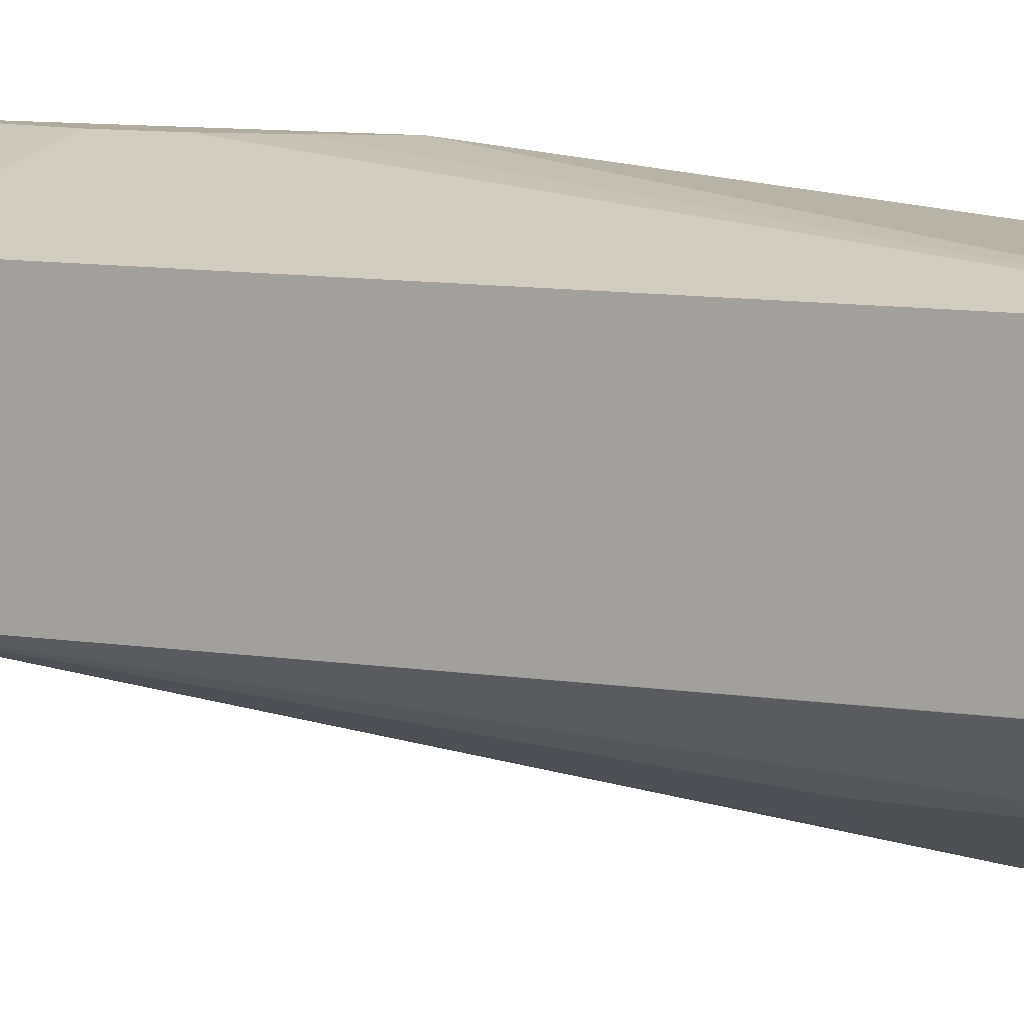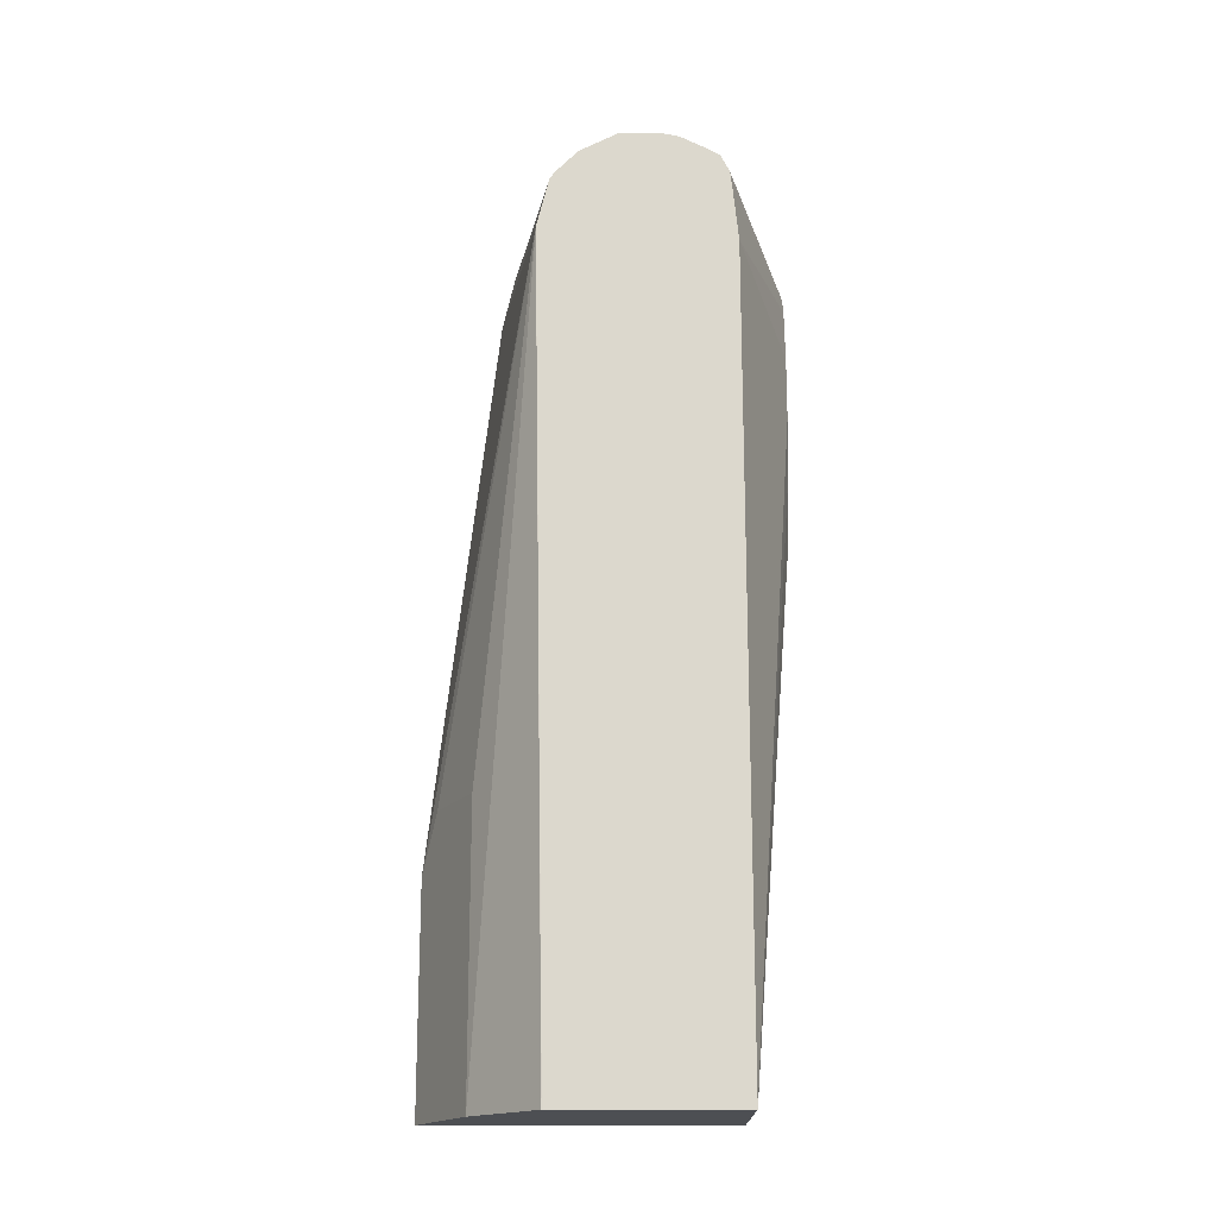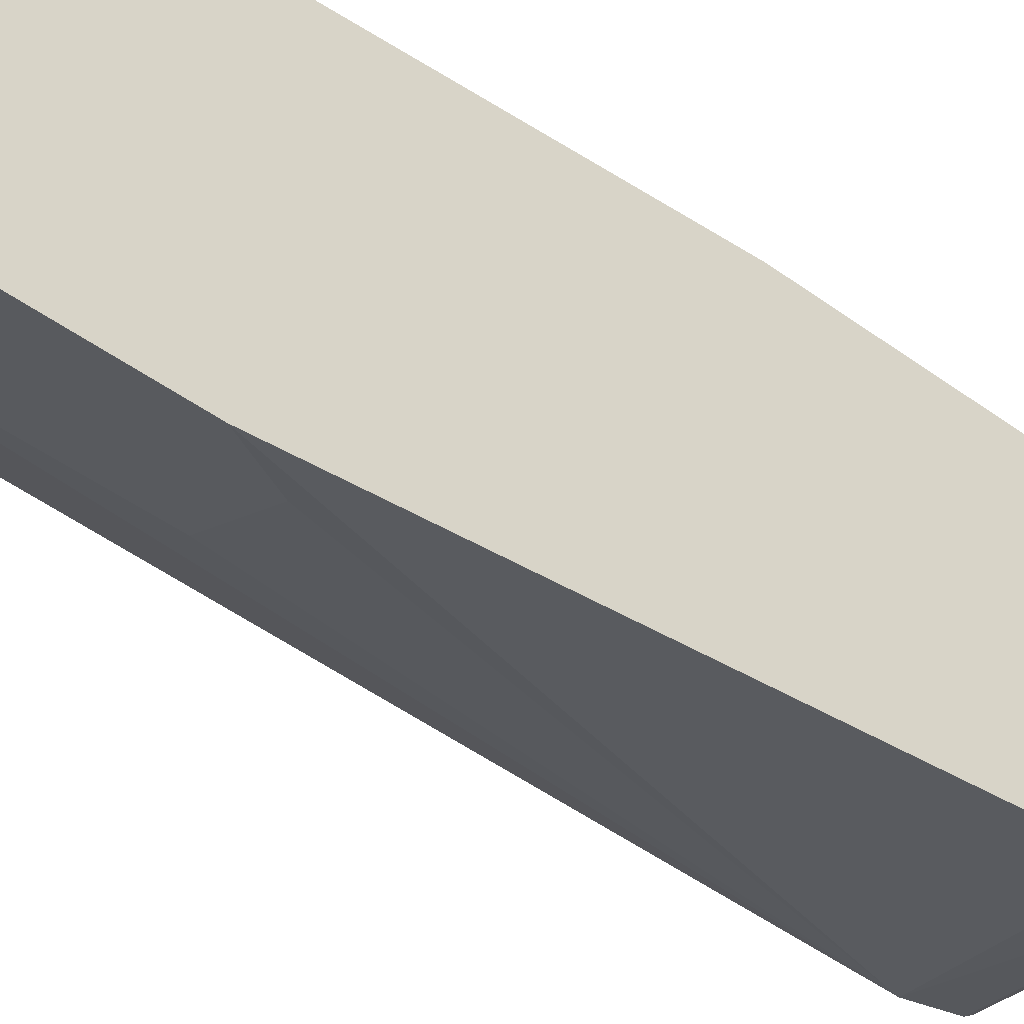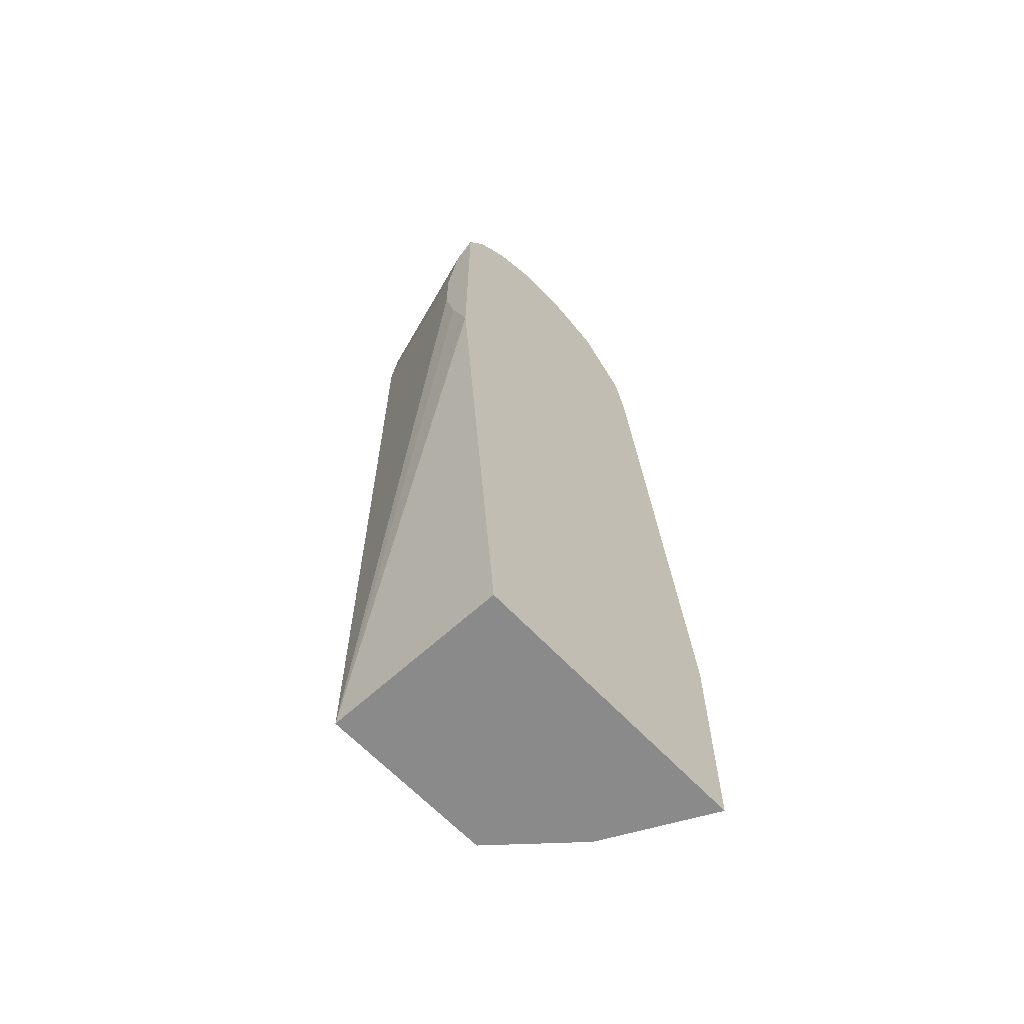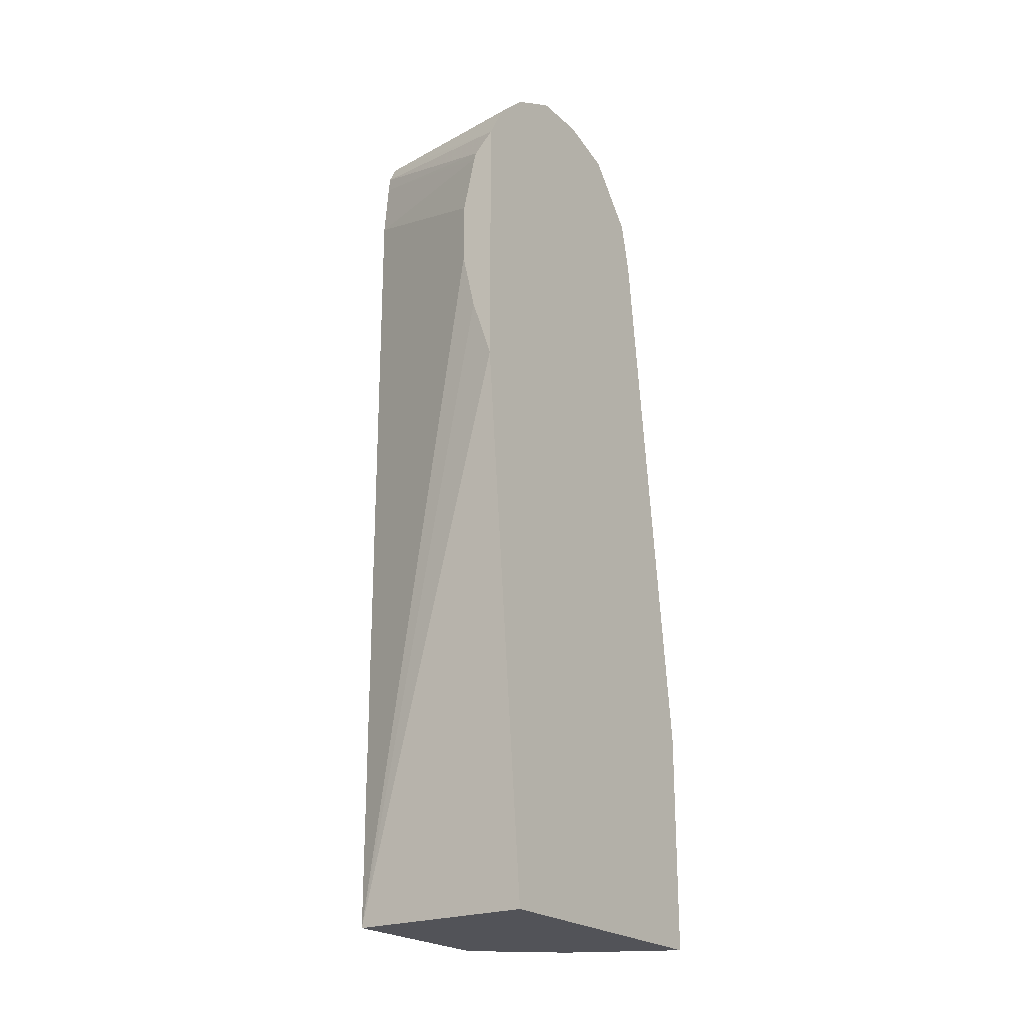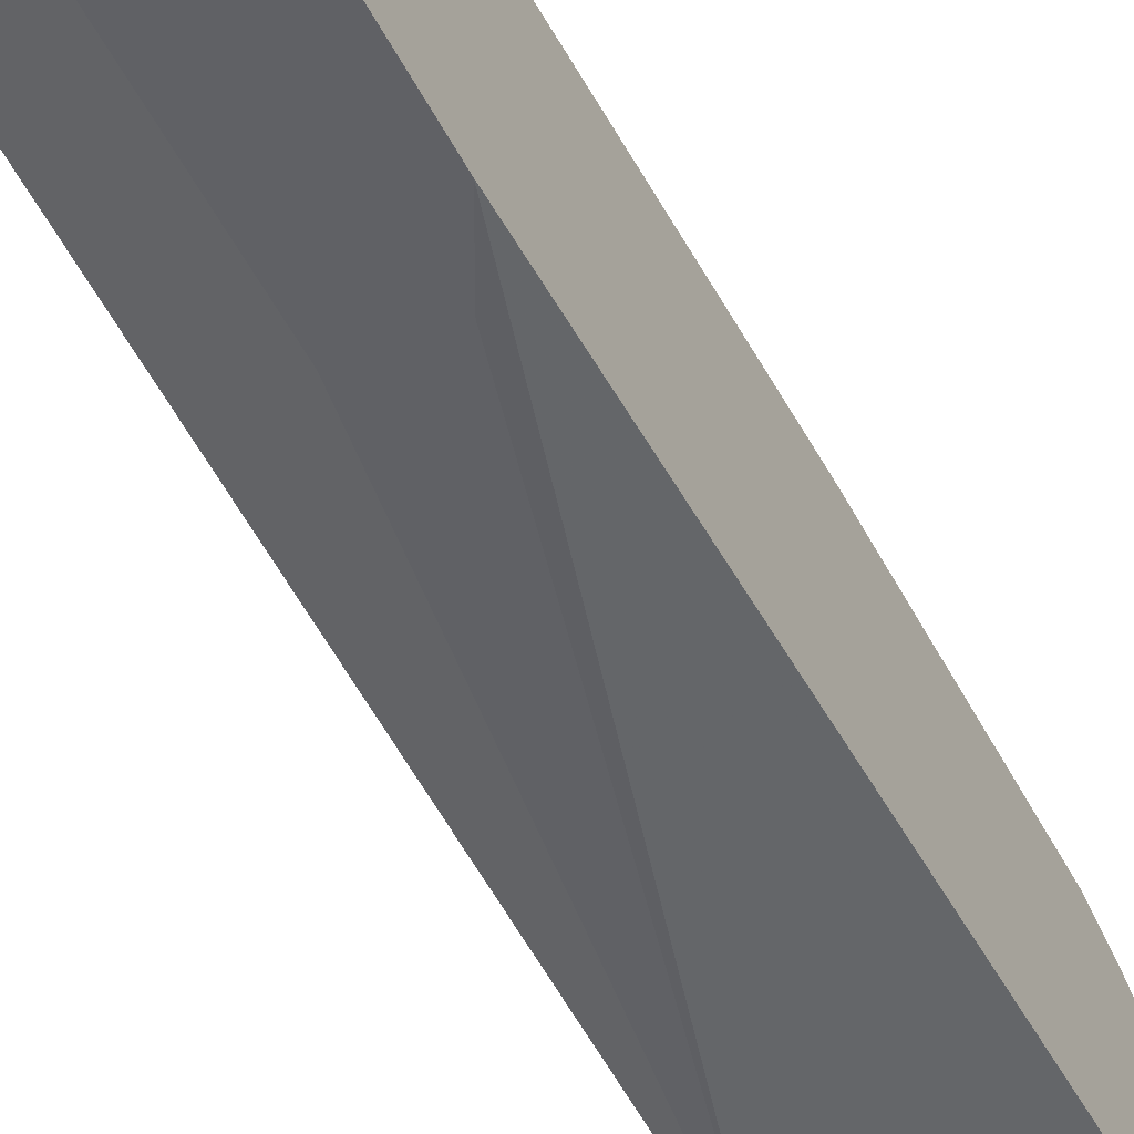
<metadata>
{"format":"obj","ext":"obj","renderer":"f3d","projection":"perspective","resolution":1024,"background":"white","views":[{"elev":9.6,"azim":-64.4,"up":"+Z"},{"elev":-17.7,"azim":-89.5,"up":"+Y"},{"elev":-46.0,"azim":50.1,"up":"+Z"},{"elev":-63.4,"azim":42.9,"up":"+Y"},{"elev":-22.6,"azim":34.5,"up":"+Y"},{"elev":-64.4,"azim":29.9,"up":"+Z"}]}
</metadata>
<code>
v 0.5985 -0.07025 0.2235
v 0.5985 0.08208 0.2235
v 0.5865 -0.03471 0.2235
v 0.492 -0.3865 0.1933
v 0.5985 -0.3865 0.1933
v 0.5985 0.1034 0.2119
v 0.492 0.1152 0.184
v 0.492 0.1053 0.1889
v 0.5873 0.07047 0.2235
v 0.5789 -0.00107 0.2235
v 0.492 -0.3865 0.0934
v 0.492 0.06441 0.1933
v 0.5985 -0.3865 0.02293
v 0.5985 0.1109 0.2044
v 0.5985 0.1233 0.1908
v 0.492 0.1189 0.1778
v 0.492 0.09662 0.19
v 0.5862 0.06703 0.2235
v 0.5789 0.03427 0.2235
v 0.492 -0.3735 0.0923
v 0.492 -0.3865 0.09228
v 0.5585 -0.3865 0.04293
v 0.5985 -0.2577 0.02293
v 0.5985 0.1382 0.1611
v 0.492 0.1267 0.1622
v 0.492 0.07315 0.08492
v 0.537 -0.3865 0.05371
v 0.537 -0.2255 0.05371
v 0.5584 -0.2255 0.04297
v 0.5799 -0.2255 0.03223
v 0.5985 0.06339 0.06111
v 0.5985 0.1382 0.1289
v 0.492 0.1289 0.1524
v 0.492 0.1013 0.09196
v 0.5985 0.09323 0.06786
v 0.5985 0.1283 0.09721
v 0.492 0.1289 0.1289
v 0.492 0.1053 0.09465
v 0.492 0.1181 0.1074
v 0.492 0.1245 0.1202
f 21 26 27
f 12 19 18
f 20 26 21
f 16 24 25
f 15 24 16
f 13 22 23
f 12 18 17
f 11 20 21
f 4 20 11
f 8 17 9
f 7 15 16
f 7 14 15
f 6 14 7
f 4 26 20
f 4 34 26
f 22 27 28
f 9 17 18
f 22 28 29
f 35 38 36
f 23 29 30
f 4 38 34
f 36 40 37
f 36 39 40
f 36 38 39
f 34 38 35
f 32 36 37
f 26 28 27
f 22 29 23
f 26 29 28
f 26 35 31
f 26 34 35
f 24 33 25
f 24 37 33
f 24 32 37
f 23 26 31
f 23 30 26
f 26 30 29
f 4 39 38
f 1 18 19
f 4 37 40
f 1 15 14
f 1 24 15
f 1 32 24
f 1 36 32
f 1 35 36
f 1 31 35
f 1 23 31
f 1 13 23
f 1 5 13
f 1 4 5
f 1 10 3
f 1 19 10
f 4 40 39
f 1 9 18
f 1 2 9
f 1 14 6
f 1 6 2
f 1 3 4
f 2 7 8
f 2 6 7
f 4 33 37
f 4 25 33
f 4 16 25
f 4 8 7
f 4 17 8
f 4 12 17
f 4 19 12
f 4 7 16
f 4 13 5
f 4 22 13
f 4 27 22
f 4 21 27
f 4 11 21
f 3 10 4
f 4 10 19
f 2 8 9

</code>
